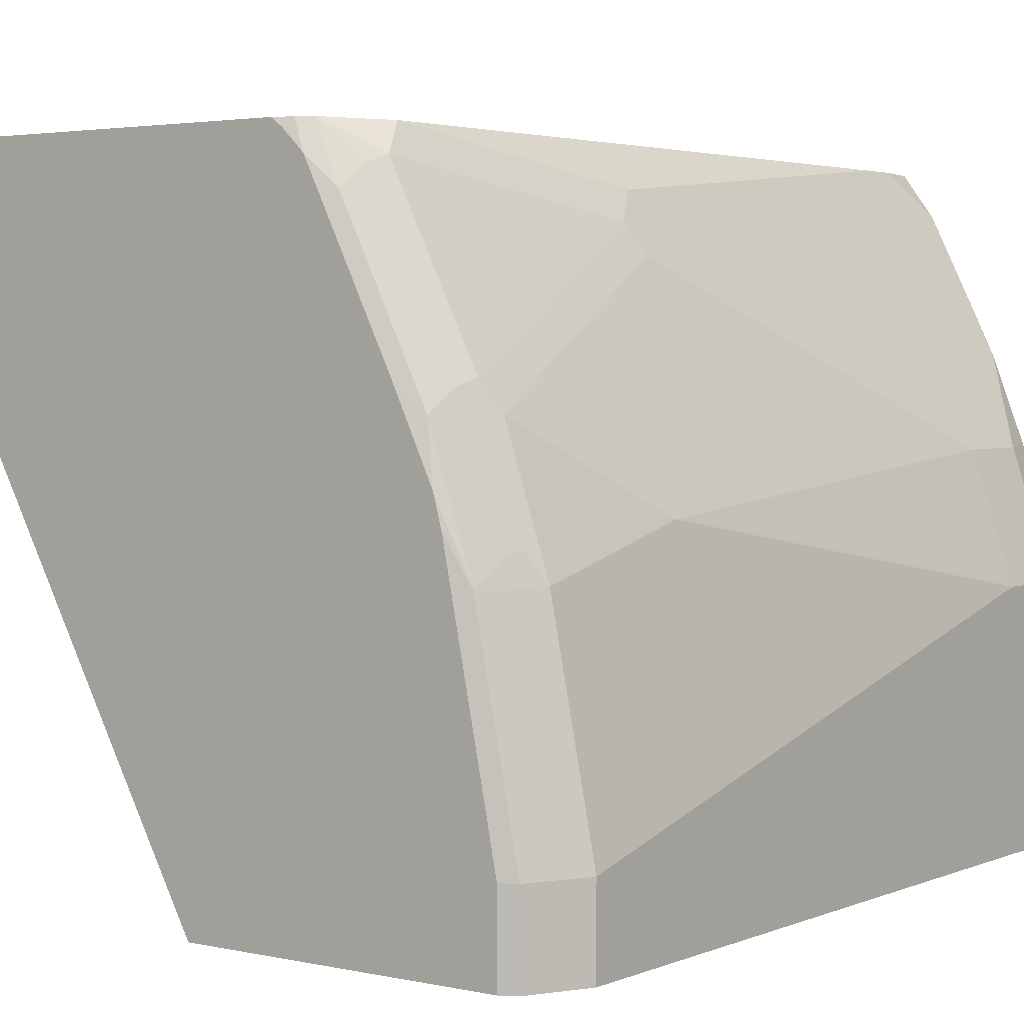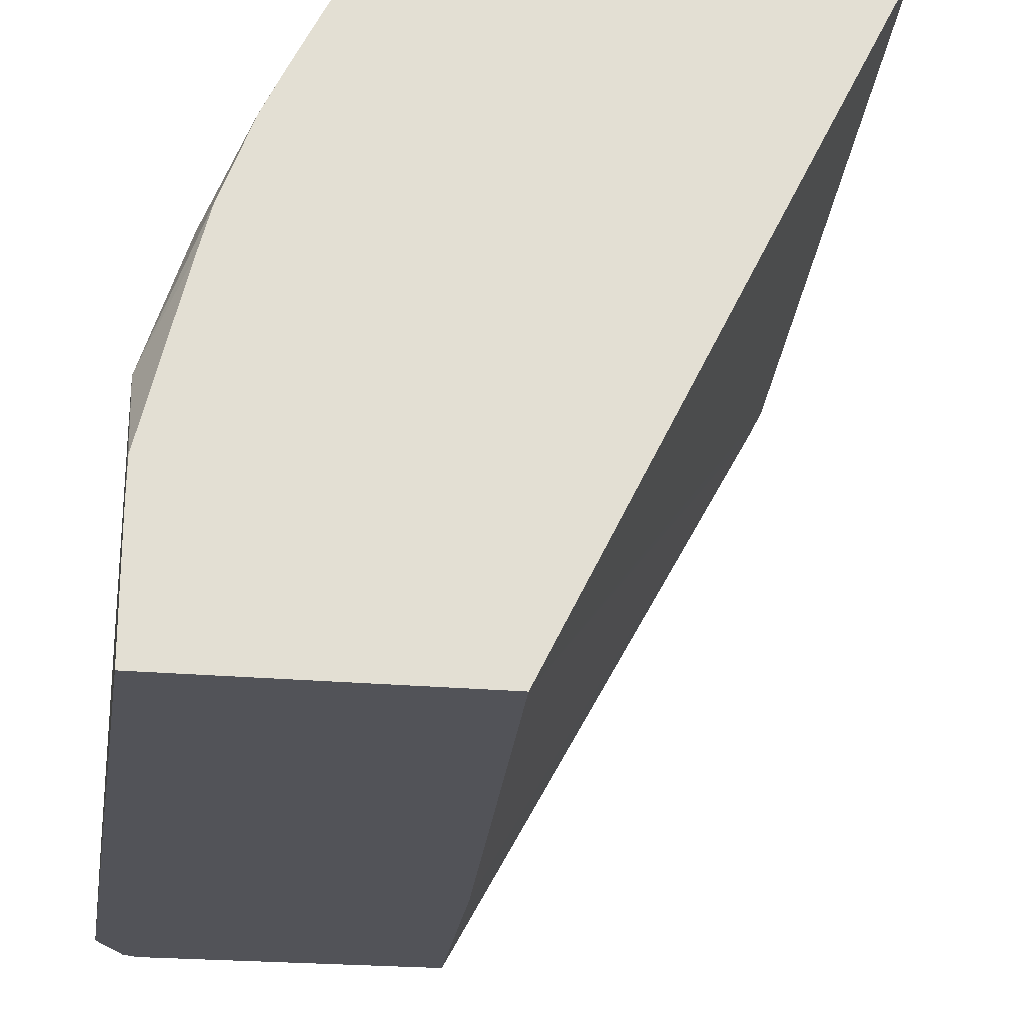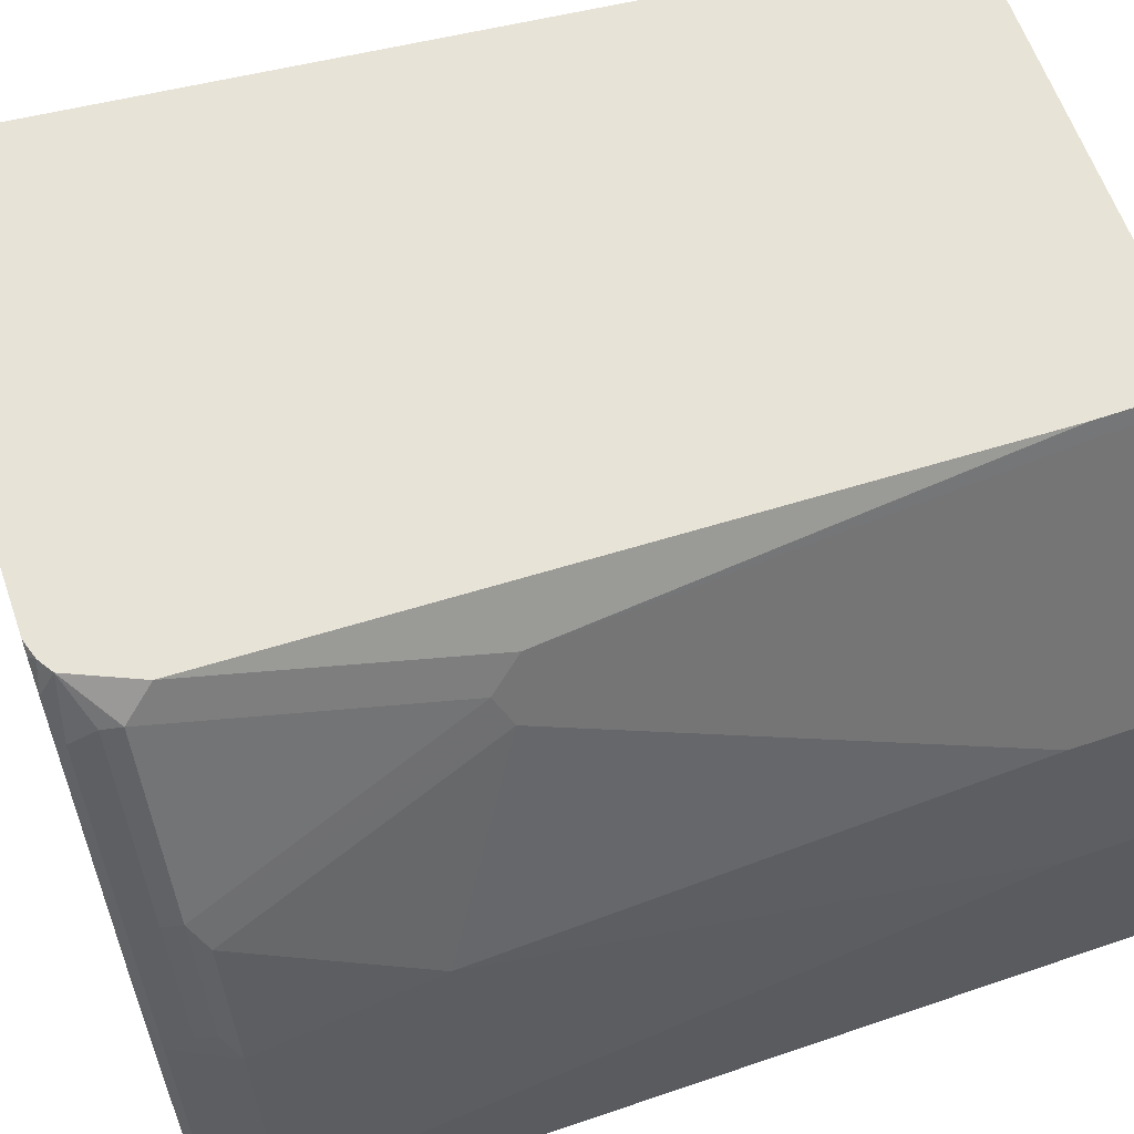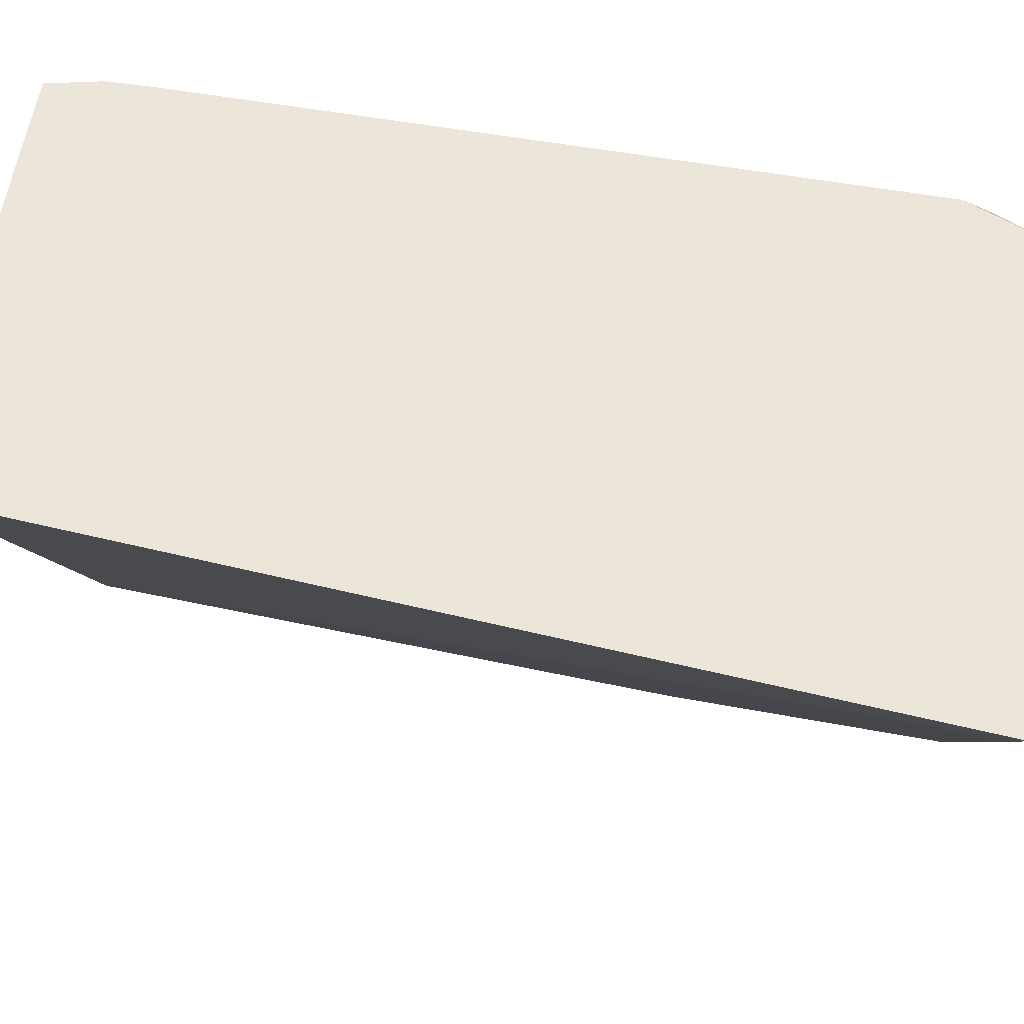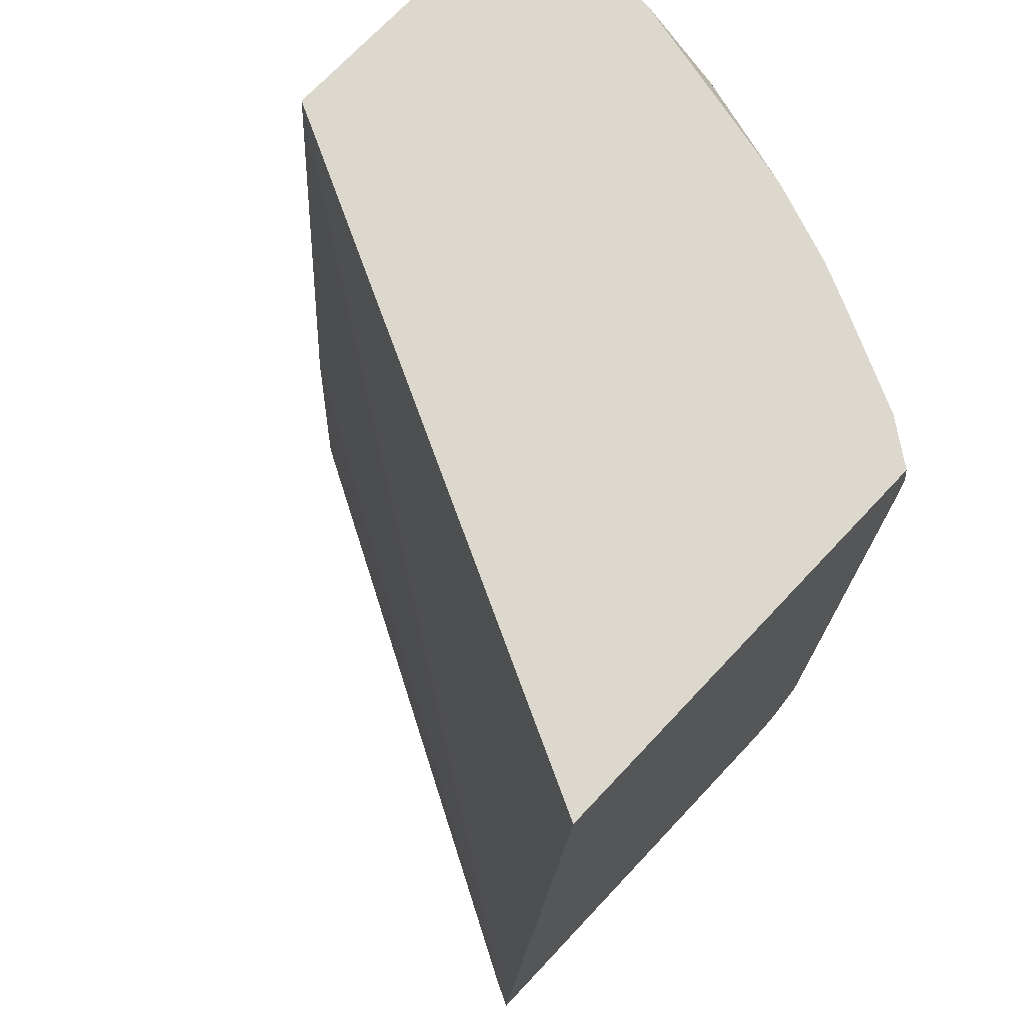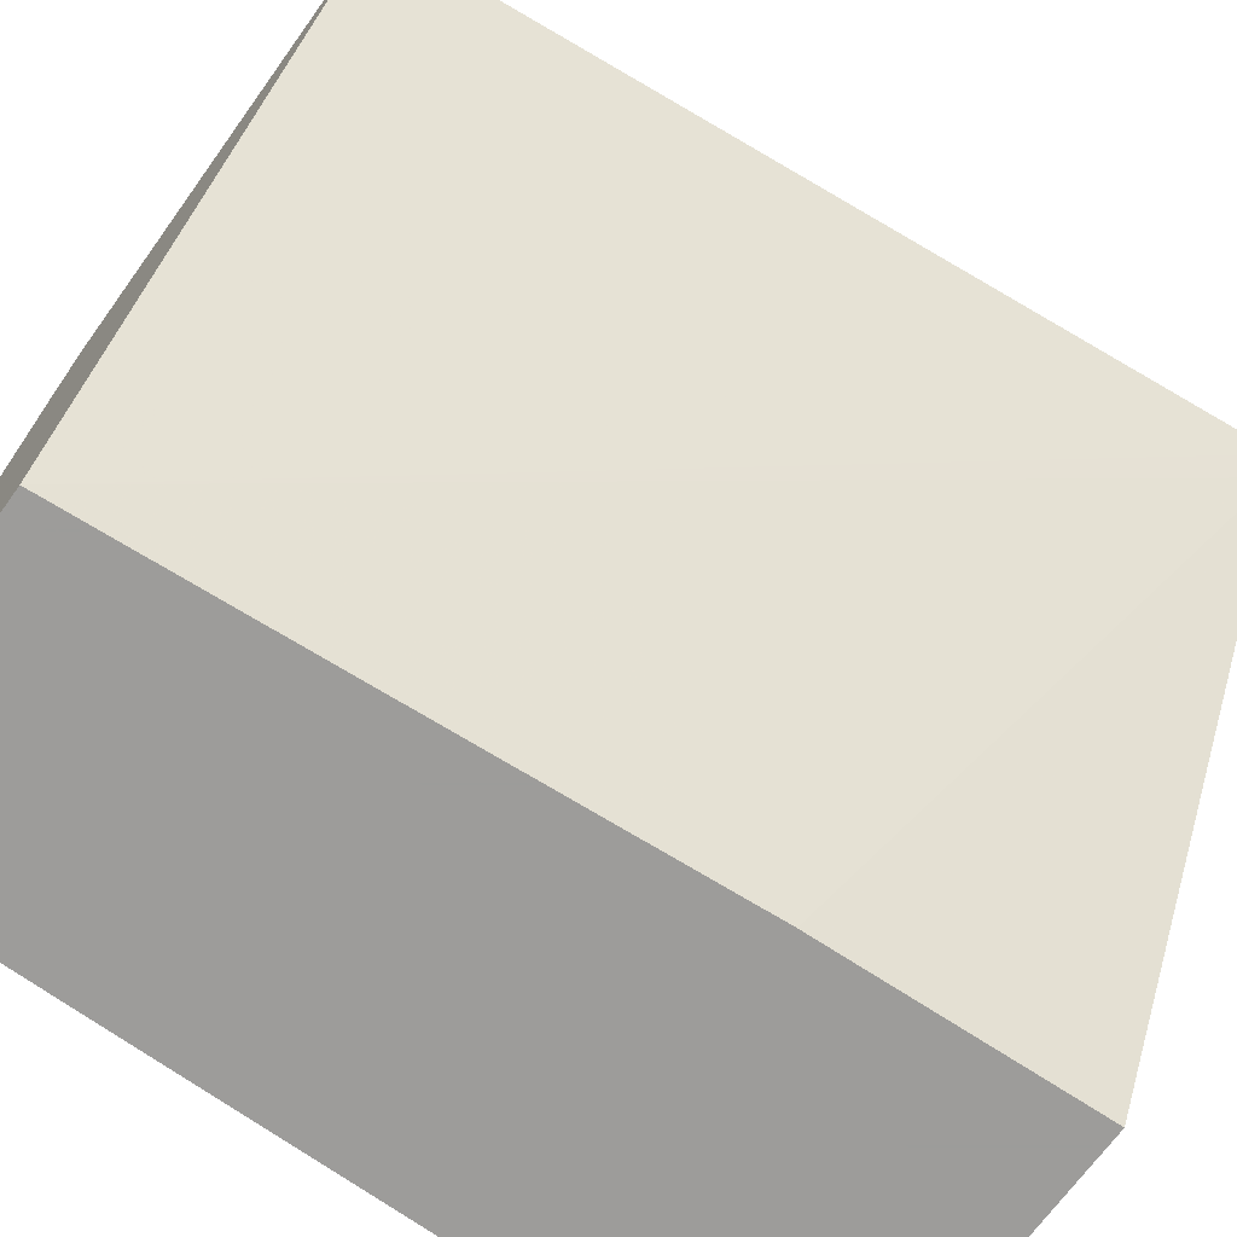
<metadata>
{"format":"obj","ext":"obj","renderer":"f3d","projection":"perspective","resolution":1024,"background":"white","views":[{"elev":3.1,"azim":36.6,"up":"+Z"},{"elev":-22.6,"azim":171.0,"up":"+Z"},{"elev":61.5,"azim":70.8,"up":"+Z"},{"elev":56.5,"azim":-81.3,"up":"+Z"},{"elev":72.2,"azim":-46.7,"up":"+Y"},{"elev":-70.0,"azim":-125.9,"up":"+Z"}]}
</metadata>
<code>
v 0.2126 -0.3611 0.3161
v 0.2198 -0.3611 0.3022
v 0.4307 -0.3611 0.3161
v 0.2543 0.06315 0.3161
v 0.2571 0.06315 0.3105
v 0.4123 0.06315 0.001154
v 0.3862 -0.3611 0.001154
v 0.3917 -0.2268 0.001154
v 0.436 -0.3611 0.3123
v 0.4398 -0.3582 0.3161
v 0.4656 0.06315 0.3161
v 0.5567 0.06315 0.001154
v 0.5355 -0.3611 0.001154
v 0.4465 -0.3611 0.3022
v 0.4467 -0.3539 0.3161
v 0.4811 0.06315 0.2955
v 0.4708 0.03778 0.3161
v 0.5567 -0.3298 0.001154
v 0.5567 0.06315 0.06186
v 0.5429 -0.3573 0.001154
v 0.5355 -0.3611 0.04127
v 0.4672 -0.3611 0.261
v 0.4605 -0.3573 0.2886
v 0.4536 -0.3505 0.3092
v 0.4673 -0.3367 0.3024
v 0.4605 -0.323 0.3161
v 0.4839 0.06315 0.2899
v 0.4742 0.04123 0.3092
v 0.4708 0.01719 0.3161
v 0.5567 -0.3298 0.04127
v 0.5502 -0.3428 0.001154
v 0.5564 0.06315 0.08224
v 0.5567 0.06182 0.08249
v 0.5429 -0.3573 0.04127
v 0.5315 -0.3611 0.06186
v 0.4878 -0.3611 0.2197
v 0.4811 -0.3573 0.2474
v 0.4639 -0.3453 0.2989
v 0.4879 -0.3367 0.2612
v 0.4879 -0.213 0.2817
v 0.4811 -0.1993 0.2955
v 0.4961 0.06315 0.2654
v 0.4742 0.02059 0.3092
v 0.536 -0.3298 0.1443
v 0.5223 -0.3573 0.1443
v 0.5567 -0.08248 0.1031
v 0.536 0.06315 0.1649
v 0.5567 0.04123 0.1237
v 0.5109 -0.3611 0.1649
v 0.4943 -0.3611 0.2061
v 0.5017 -0.3573 0.2061
v 0.5051 -0.3453 0.2165
v 0.5085 -0.3367 0.2199
v 0.4948 -0.2061 0.268
v 0.5045 0.06315 0.2487
v 0.536 -0.2474 0.1649
v 0.5154 -0.3298 0.2061
v 0.5292 -0.3367 0.1581
v 0.5257 -0.3453 0.1547
v 0.5071 -0.3611 0.1791
v 0.5567 -6.12e-06 0.1237
v 0.5302 0.06315 0.1868
v 0.536 0.04123 0.1856
v 0.536 -6.12e-06 0.1856
v 0.5154 0.06182 0.2268
v 0.5151 0.06315 0.2265
f 39 53 40
f 30 34 31
f 30 46 44
f 32 47 48
f 32 48 33
f 34 45 49
f 36 50 51
f 36 51 37
f 37 52 38
f 38 52 39
f 39 52 53
f 30 45 34
f 34 49 35
f 37 51 52
f 25 39 40
f 29 41 43
f 28 43 42
f 27 28 42
f 26 41 29
f 25 41 26
f 25 40 41
f 25 38 39
f 24 38 25
f 23 38 24
f 23 37 38
f 22 37 23
f 22 36 37
f 21 34 35
f 40 54 41
f 30 44 45
f 40 53 54
f 48 64 61
f 42 43 54
f 20 31 34
f 62 65 63
f 62 66 65
f 56 61 64
f 55 65 66
f 55 63 65
f 55 64 63
f 54 64 55
f 54 56 64
f 54 57 56
f 53 57 54
f 52 58 53
f 52 59 58
f 50 60 51
f 48 63 64
f 48 62 63
f 47 62 48
f 45 52 51
f 45 59 52
f 45 60 49
f 45 51 60
f 44 61 56
f 44 46 61
f 44 59 45
f 44 58 59
f 44 53 58
f 44 57 53
f 44 56 57
f 42 54 55
f 41 54 43
f 19 32 33
f 1 50 36
f 17 43 28
f 4 42 55
f 4 27 42
f 4 16 27
f 4 11 16
f 3 9 10
f 2 8 7
f 2 6 8
f 1 6 2
f 1 5 6
f 1 4 5
f 1 11 4
f 1 17 11
f 1 29 17
f 4 55 66
f 1 26 29
f 1 10 15
f 1 3 10
f 1 9 3
f 1 14 9
f 1 22 14
f 18 30 31
f 1 60 50
f 1 49 60
f 1 35 49
f 1 21 35
f 1 13 21
f 1 7 13
f 1 2 7
f 1 15 26
f 4 66 62
f 1 36 22
f 4 47 32
f 4 62 47
f 17 29 43
f 16 28 27
f 16 17 28
f 15 25 26
f 15 23 24
f 14 23 15
f 14 22 23
f 13 34 21
f 13 20 34
f 12 30 18
f 12 46 30
f 12 61 46
f 12 48 61
f 15 24 25
f 12 19 33
f 4 32 19
f 12 33 48
f 4 19 12
f 4 12 6
f 6 12 18
f 6 18 31
f 6 31 20
f 4 6 5
f 6 13 7
f 6 7 8
f 9 14 10
f 10 14 15
f 11 17 16
f 6 20 13

</code>
